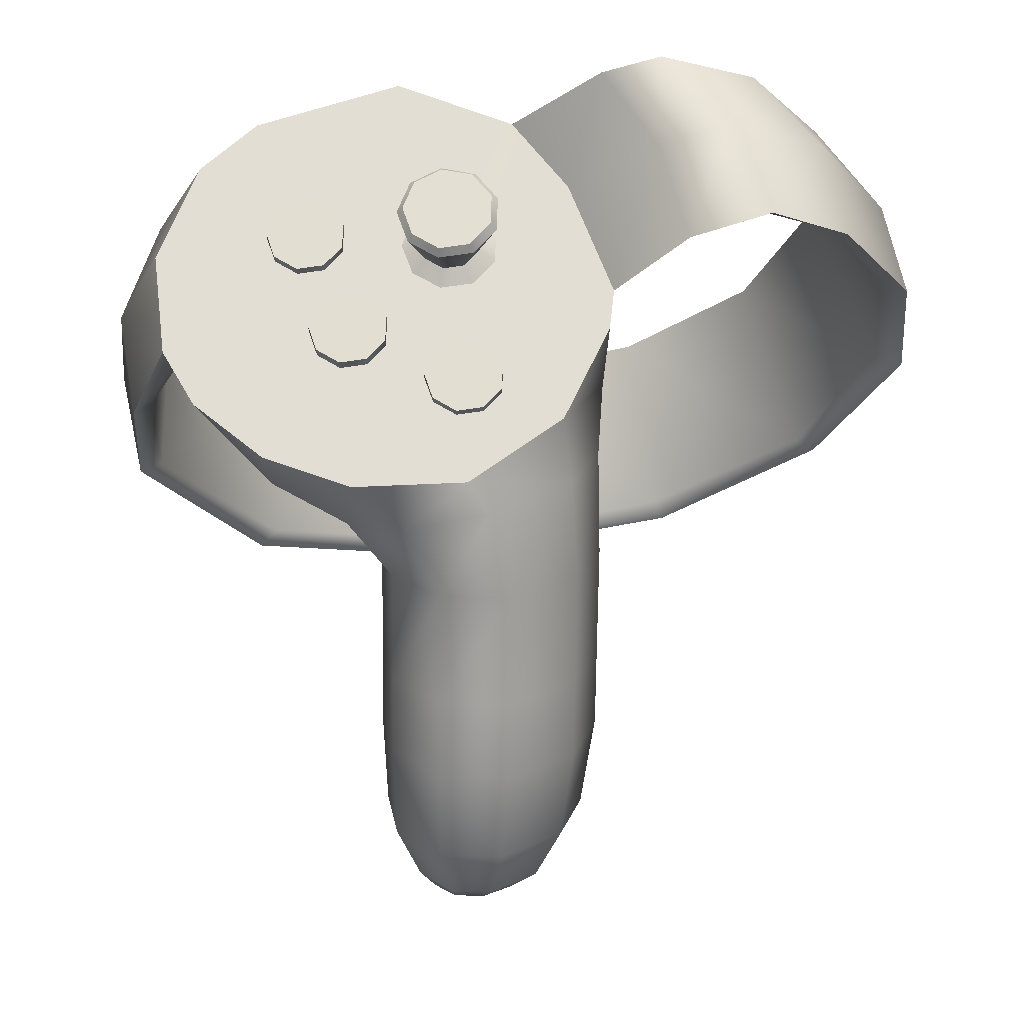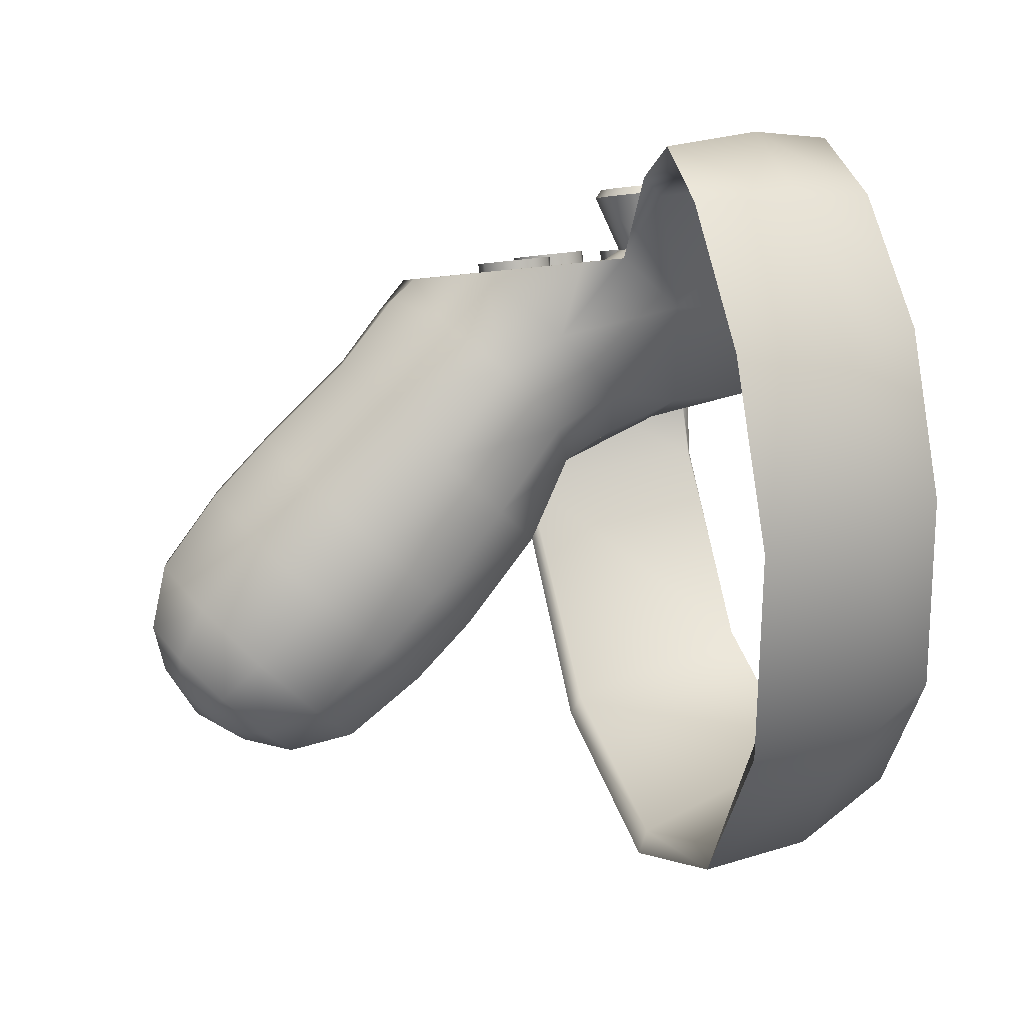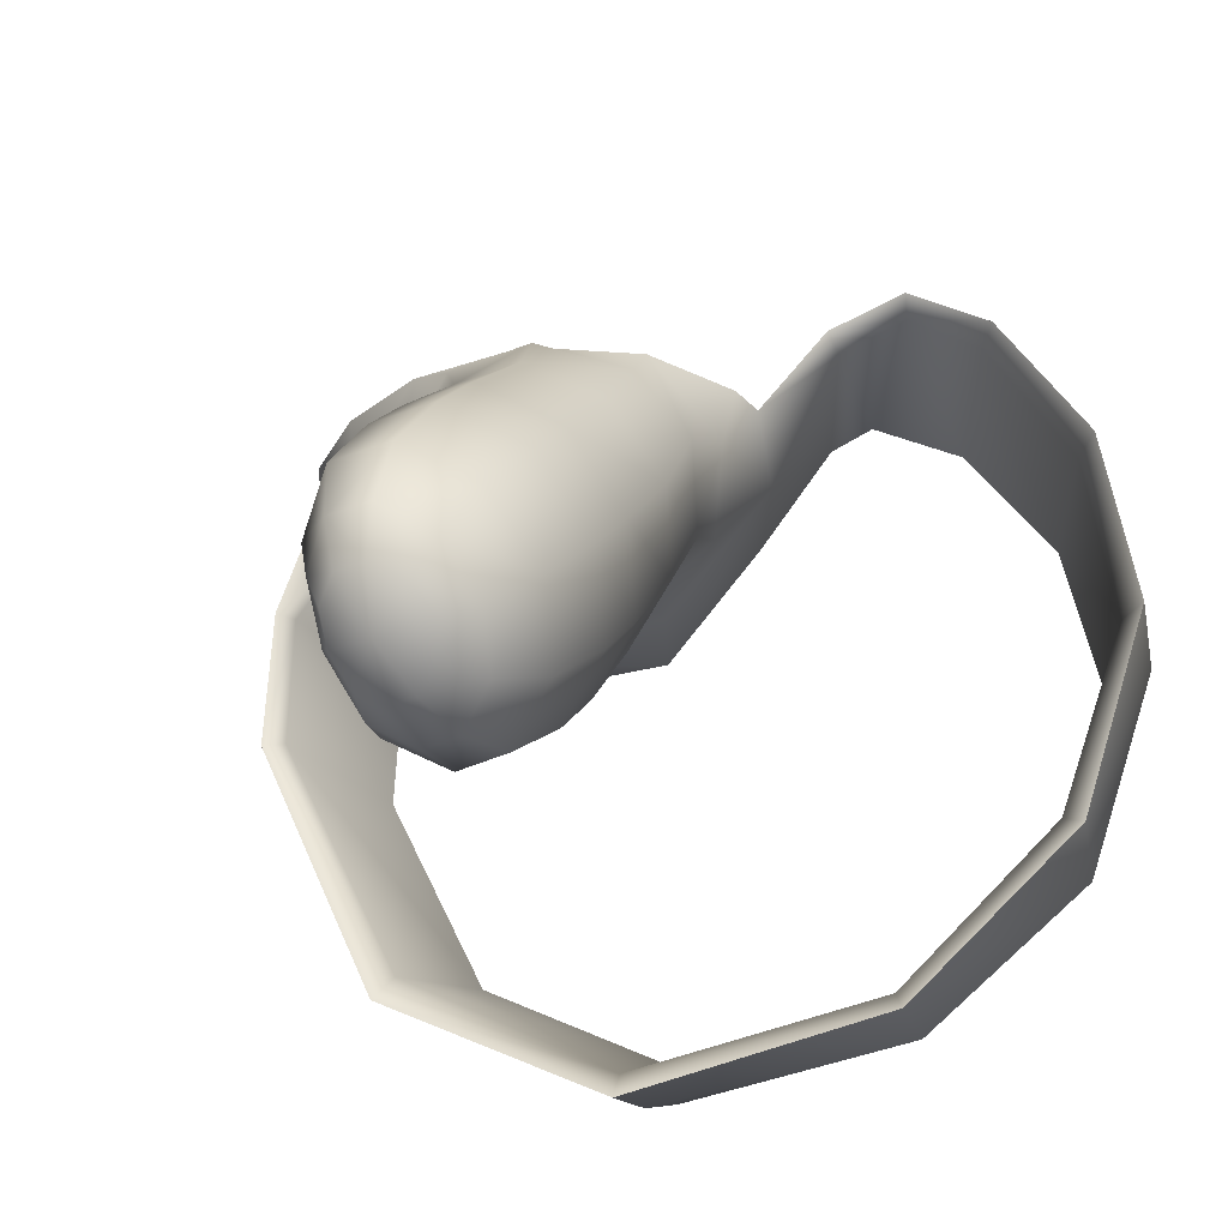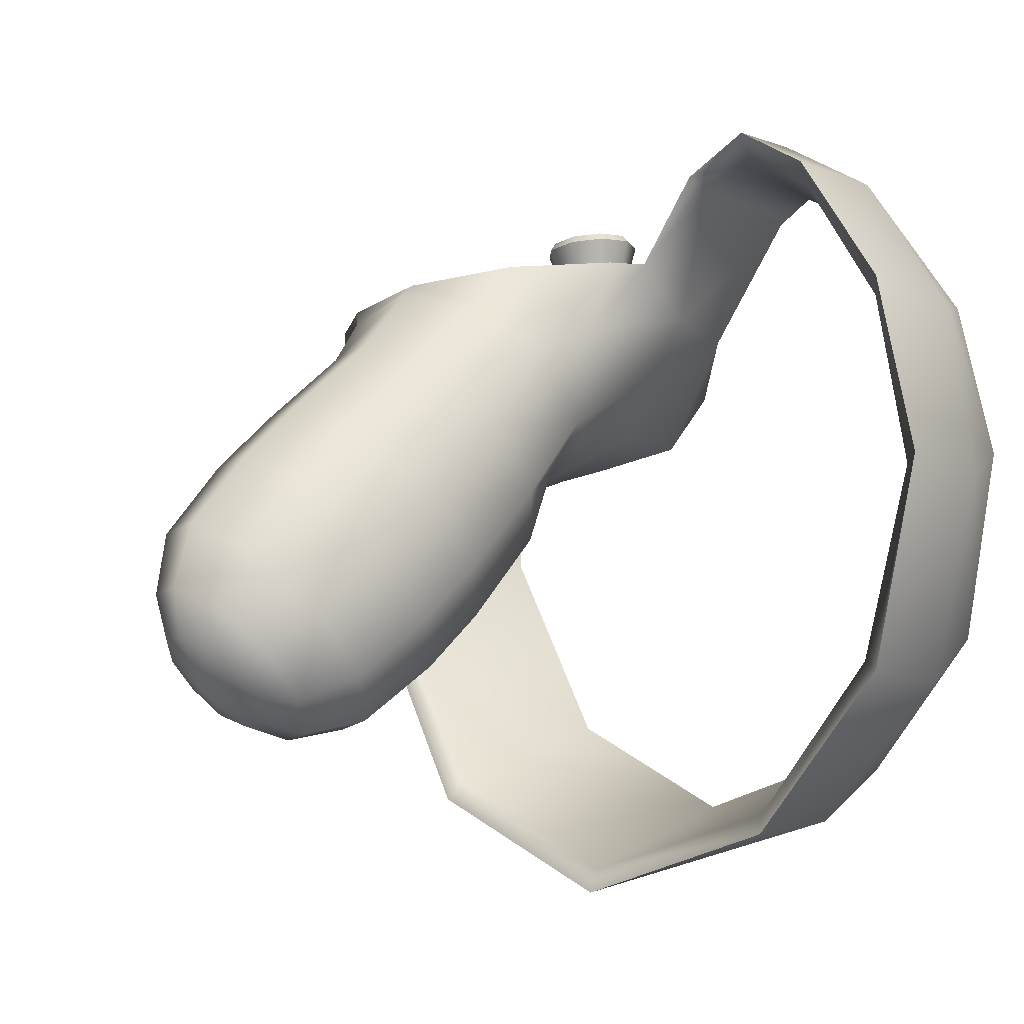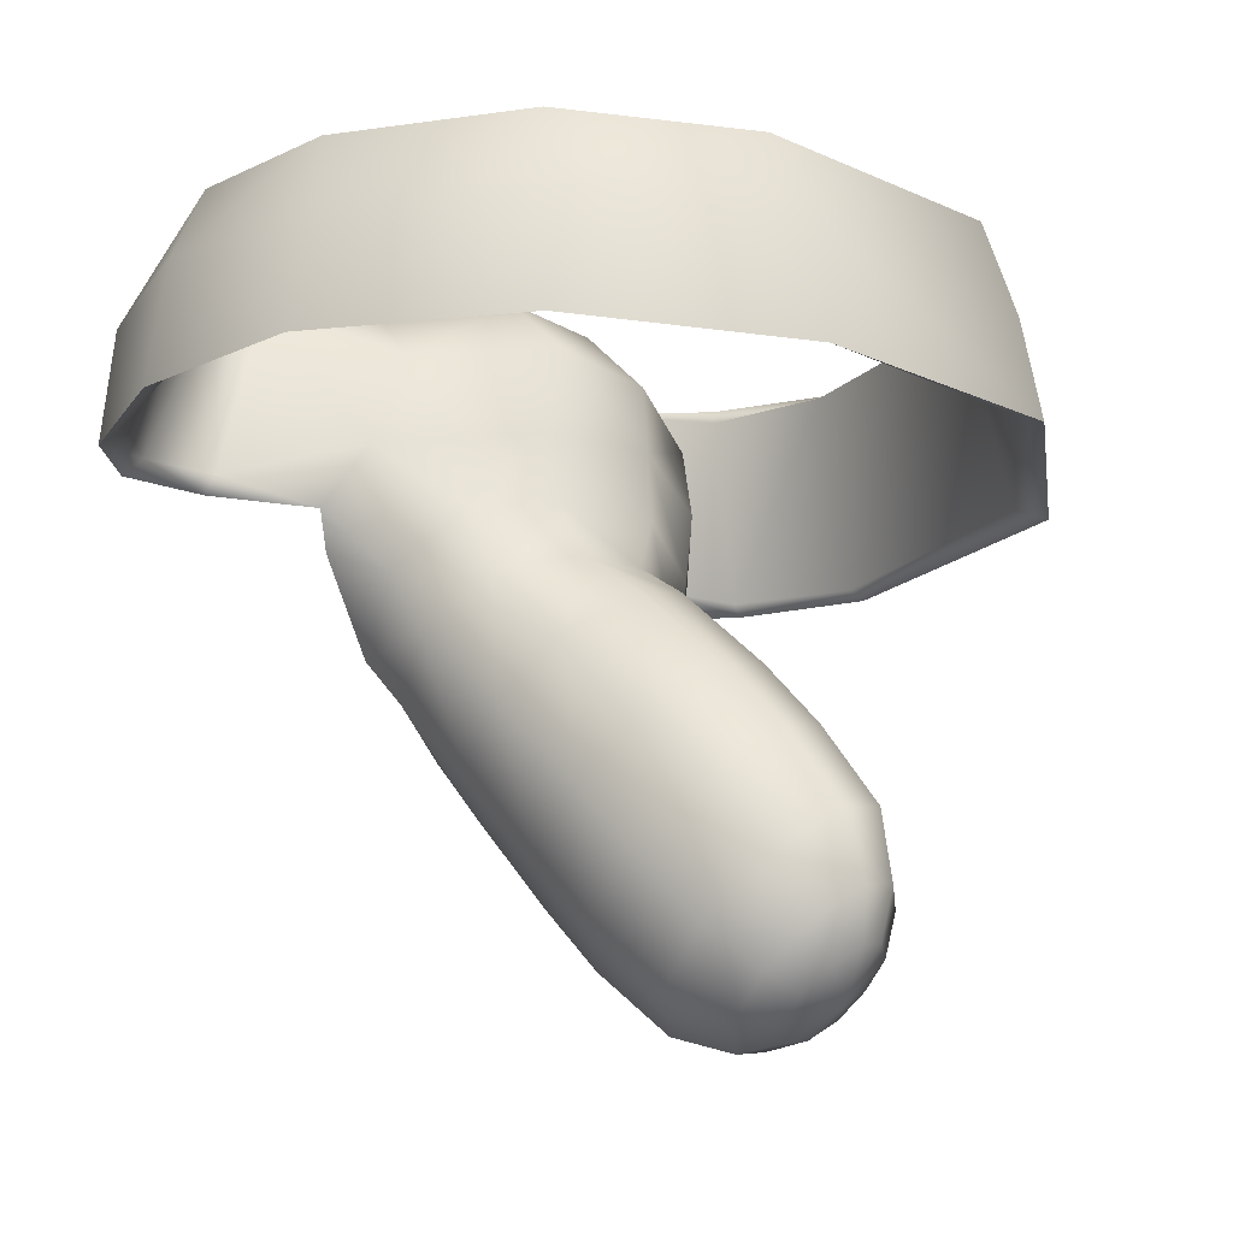
<metadata>
{"format":"obj","ext":"obj","renderer":"f3d","projection":"perspective","resolution":1024,"background":"white","views":[{"elev":61.6,"azim":1.2,"up":"+Z"},{"elev":5.1,"azim":85.5,"up":"+Z"},{"elev":-34.4,"azim":27.7,"up":"+Z"},{"elev":-13.6,"azim":58.6,"up":"+Z"},{"elev":-4.6,"azim":127.9,"up":"+Y"}]}
</metadata>
<code>
g default
v 8.741 -58.02 -1.05
v 16.61 -61.51 -1.397
v 6.494 -60.69 -1.315
v 4.761 -70.51 -2.292
v 3.052 -61.29 -1.375
v 0.02584 -53.01 -0.5517
v -1.169 -56.28 -0.8767
v -6.259 -51.79 -0.4302
v 0.02584 -59.55 -1.202
v -9.833 -71.45 -2.386
v -21.17 -67.62 -2.005
v -14.97 -53.32 -0.5823
v -30.3 -60.52 -1.299
v -34.7 -53.3 -0.5806
v -18.09 -41.72 0.5715
v -16.17 -50.05 -0.2572
v 21.71 -51.52 -9.932
v 17.72 -67 -8.154
v 21.33 -59.12 -14.39
v 7.619 -73.53 -4.974
v -2.947 -75.04 -6.611
v -20.49 -67.08 -9.863
v -10.91 -71.21 -12.46
v 16.71 -43.88 -17.68
v 21.04 -35.87 -6.102
v 22.83 -43.35 0.41
v 32.49 -39.68 8.256
v 32.04 -41.93 10.64
v -31.64 -50.54 -13.62
v -23.78 -59.73 -17.71
v 9.161 -18.86 2.801
v 20.68 -18.35 13.39
v 16.74 -28.22 1.914
v 28.07 -29 12.39
v 22.33 -48.77 -0.1297
v 8.741 -54.54 -0.7038
v -22.31 -36.72 1.069
v -36.64 -39.84 0.7586
v -21.12 -33.45 1.394
v -31.76 -26.48 2.087
v -24.66 -19.74 2.758
v -18.09 -31.71 1.567
v -6.113 -13.26 3.402
v -14.65 -32.31 1.507
v -12.4 -34.97 1.242
v 6.494 -51.88 -0.4388
v 7.456 -35.19 1.221
v 4.737 -31.8 1.558
v 3.052 -51.28 -0.3787
v 4.598 -42.65 0.4786
v 7.345 -39.45 0.7973
v 0.401 -31.01 1.636
v -3.388 -33.24 1.415
v -4.792 -37.34 1.007
v -3.244 -41.31 0.6121
v 0.4439 -43.37 0.4072
v -6.259 -48.31 -0.08431
v -8.505 -45.65 0.1807
v -11.95 -45.05 0.2407
v -12.4 -38.45 0.8965
v -14.65 -41.12 0.6315
v -40.43 -53.28 -15.85
v -42.98 -40.12 -13.17
v -33.82 -49.95 -8.522
v -38.36 -51.67 -16.56
v 18.18 -51.59 -22.6
v -29.59 -26.16 -1.508
v -37.27 -27.54 -13.93
v -38.9 -25.7 -12.95
v 2.668 -70 -57.74
v -4.686 -74.52 -53.62
v 2.6 -79.29 -65.6
v -4.145 -83.47 -61.8
v 18.5 -75.43 -52.71
v 10.3 -70.3 -57.44
v 17.06 -84.29 -60.97
v 9.558 -79.57 -65.32
v 10.36 -98.02 -31.84
v 18.84 -92.17 -37.28
v 9.59 -105.1 -41.72
v 17.35 -99.73 -46.74
v -5.204 -92.33 -37.13
v 1.502 -98.02 -31.84
v -4.637 -99.87 -46.6
v 1.502 -105.1 -41.72
v -1.245 -90.88 -65.03
v 3.594 -87.78 -67.83
v 13.92 -91.46 -64.42
v 8.557 -87.98 -67.62
v 20.15 -91.93 -53.93
v 16.14 -97.1 -59.22
v 14.12 -102.9 -53.91
v 8.563 -106.8 -50.2
v -1.611 -103 -53.8
v 2.785 -106.8 -50.2
v -6.479 -91.96 -53.91
v -2.937 -97.13 -59.2
v 0.5465 -96.19 -64.79
v 3.784 -94.4 -66.39
v 7.105 -94.51 -66.26
v 10.69 -96.51 -64.42
v 12.18 -99.74 -61.44
v 10.83 -103 -58.39
v 7.109 -105.3 -56.25
v 0.3015 -103.1 -58.32
v 3.243 -105.3 -56.25
v -0.585 -99.76 -61.43
v -4.686 -67.45 -45.94
v 2.668 -62.93 -50.06
v -4.72 -58.44 -34.56
v 2.617 -54.19 -38.43
v 10.3 -63.23 -49.76
v 10.28 -54.47 -38.14
v 18.5 -68.36 -45.03
v 18.5 -59.32 -33.67
v 21.88 -76.65 -37.39
v 21.88 -67.16 -26.46
v 18.84 -85.1 -29.6
v 18.86 -75.12 -19.11
v 10.36 -90.94 -24.16
v 10.37 -80.63 -13.98
v -5.204 -85.25 -29.45
v -5.214 -75.26 -18.97
v 1.502 -90.94 -24.16
v 1.492 -80.63 -13.98
v -7.208 -76.65 -37.39
v -7.208 -67.13 -26.48
v 7.523 -49.36 -27.33
v -1.587 -50.4 -29.01
v -13.28 -64.04 -19.77
v -10.3 -55.58 -26.78
v -7.246 -44.02 -26.43
v 6.856 -43.1 -23.38
v -18.45 -50.55 -23.35
v 4.973 -33.92 -19.29
v -11.88 -34.83 -22.35
v -0.1321 -23.07 -18.4
v -15.55 -25.92 -18.81
v 21.92 -18.27 11.3
v 14.1 -24.48 -5.836
v 36.77 -28.37 16.27
v 28.29 -17.71 16.05
v 27.61 -17.53 13.59
v 41.19 -38.4 11.44
v 42.14 -40.37 14.06
v 49.49 -24.78 7.243
v 40.82 -14.66 8.231
v 39.05 -15.03 6.476
v 49.96 -35.94 5.3
v 52.39 -38.44 6.865
v 60.06 -20.59 -12.41
v 50.97 -10.86 -8.471
v 49.16 -11.25 -9.492
v 59.56 -32.5 -12.7
v 62.62 -34.89 -11.29
v 61.39 -18.45 -35.24
v 54.35 -8.586 -29.37
v 52.46 -9.371 -29.49
v 61.72 -30.08 -35.36
v 65.23 -31.77 -34.82
v 51.3 -17.73 -60.9
v 46.56 -7.636 -53.34
v 44.53 -8.368 -52.02
v 52.55 -30.49 -59.38
v 55.41 -31.09 -60.96
v 30.1 -19.93 -76.99
v 28.41 -9.192 -69.04
v 27.43 -9.984 -66.04
v 31.9 -31.93 -77
v 33.25 -33.27 -79.78
v -4.109 -14 -75.17
v -2.555 -25.7 -80.84
v -2.973 -14.5 -71.27
v -0.001824 -36.87 -81.78
v -0.3514 -37.94 -85.1
v -30.94 -32.87 -64.82
v -31.93 -21.02 -59.33
v -28.12 -19.99 -56.75
v -26.11 -43.82 -66.38
v -28.61 -44.97 -69.39
v -45.3 -38.38 -32.02
v -40.92 -24.89 -29.64
v -39.33 -25.36 -29.53
v -39.18 -50.69 -34.22
v -42.02 -51.91 -34.35
v -25.26 -41.36 -19.26
v -23.99 -21.69 -7.159
v -17.06 -18.31 -8.756
v -0.7335 -16.31 -9.587
v -28.39 -32.59 -15.43
v 3.052 -61.41 -0.1952
v 6.494 -60.81 -0.1318
v 0.02584 -59.68 -0.01261
v 3.052 -51.41 0.8561
v 0.02584 -53.14 0.6736
v 6.494 -52.01 0.7927
v 8.741 -54.67 0.5131
v 8.741 -58.15 0.1479
v -1.169 -56.41 0.3305
v -14.97 -46.78 0.06778
v -8.505 -54.46 -0.6952
v -11.95 -55.06 -0.7552
v -21.12 -39.98 0.7444
v -18.09 -41.86 1.907
v -14.65 -41.26 1.97
v -21.12 -40.12 2.089
v -12.4 -35.12 2.615
v -14.65 -32.46 2.895
v -12.4 -38.6 2.25
v -22.31 -36.86 2.432
v -21.12 -33.59 2.775
v 21.88 -83.73 -45.07
v -7.208 -83.73 -45.07
v 5.611 -101.1 -62.76
v -18.09 -31.85 2.958
v -8.505 -45.82 1.817
v -14.97 -46.96 1.697
v -11.95 -45.22 1.88
v -6.259 -48.49 1.537
v -16.17 -50.22 1.354
v -8.505 -54.62 0.8921
v -14.97 -53.49 1.011
v -6.259 -51.96 1.172
v -11.95 -55.23 0.8287
v -1.57 -34.93 2.419
v -2.491 -37.45 2.184
v -1.57 -39.97 1.949
v 0.7625 -41.31 1.824
v 3.415 -40.84 1.867
v 5.146 -38.79 2.059
v 5.146 -36.11 2.309
v 3.415 -34.05 2.501
v 0.7625 -33.59 2.544
v -3.516 -33.93 10.07
v -5.056 -38.15 9.68
v -3.516 -42.36 9.287
v 0.383 -44.6 9.078
v 4.817 -43.82 9.15
v 7.711 -40.39 9.47
v 7.711 -35.9 9.889
v 4.817 -32.47 10.21
v 0.383 -31.69 10.28
v 4.399 -33.25 11.19
v -2.936 -34.53 11.07
v 0.496 -32.56 11.25
v 6.947 -36.27 10.9
v -4.292 -38.24 10.72
v 4.399 -43.24 10.25
v -2.936 -41.95 10.37
v 6.947 -40.22 10.54
v 0.496 -43.92 10.19
v 1.327 -38.24 10.72
g RIGHT_EXPORT_50
f 70 72 71
f 71 72 73
f 74 76 75
f 75 76 77
f 78 80 79
f 79 80 81
f 84 85 82
f 82 85 83
f 72 87 73
f 73 87 86
f 88 89 76
f 76 89 77
f 91 88 90
f 90 88 76
f 81 92 90
f 90 92 91
f 80 93 81
f 81 93 92
f 94 95 84
f 84 95 85
f 97 94 96
f 96 94 84
f 73 86 96
f 96 86 97
f 87 99 86
f 86 99 98
f 89 100 87
f 87 100 99
f 101 100 88
f 88 100 89
f 102 101 91
f 91 101 88
f 92 103 91
f 91 103 102
f 93 104 92
f 92 104 103
f 105 106 94
f 94 106 95
f 107 105 97
f 97 105 94
f 86 98 97
f 97 98 107
f 110 111 108
f 108 111 109
f 109 111 112
f 112 111 113
f 112 113 114
f 114 113 115
f 114 115 116
f 116 115 117
f 116 117 118
f 118 117 119
f 120 118 121
f 121 118 119
f 124 125 122
f 122 125 123
f 126 122 127
f 127 122 123
f 127 110 126
f 126 110 108
f 113 111 128
f 128 111 129
f 113 128 115
f 115 128 66
f 19 117 66
f 66 117 115
f 117 19 119
f 119 19 18
f 119 18 121
f 121 18 20
f 21 125 20
f 20 125 121
f 23 123 21
f 21 123 125
f 127 123 130
f 130 123 23
f 110 127 131
f 131 127 130
f 111 110 129
f 129 110 131
f 132 133 129
f 129 133 128
f 128 133 66
f 66 133 24
f 134 132 131
f 131 132 129
f 133 132 135
f 135 132 136
f 25 24 135
f 135 24 133
f 144 27 143
f 143 27 139
f 145 28 144
f 144 28 27
f 146 147 141
f 141 147 142
f 142 147 143
f 143 147 148
f 143 148 144
f 144 148 149
f 145 144 150
f 150 144 149
f 141 145 146
f 146 145 150
f 151 152 146
f 146 152 147
f 147 152 148
f 148 152 153
f 154 149 153
f 153 149 148
f 150 149 155
f 155 149 154
f 150 155 146
f 146 155 151
f 156 157 151
f 151 157 152
f 152 157 153
f 153 157 158
f 159 154 158
f 158 154 153
f 155 154 160
f 160 154 159
f 155 160 151
f 151 160 156
f 161 162 156
f 156 162 157
f 157 162 158
f 158 162 163
f 164 159 163
f 163 159 158
f 160 159 165
f 165 159 164
f 161 156 165
f 165 156 160
f 166 167 161
f 161 167 162
f 167 168 162
f 162 168 163
f 169 164 168
f 168 164 163
f 165 164 170
f 170 164 169
f 166 161 170
f 170 161 165
f 167 166 171
f 171 166 172
f 171 173 167
f 167 173 168
f 174 169 173
f 173 169 168
f 175 170 174
f 174 170 169
f 170 175 166
f 166 175 172
f 177 171 176
f 176 171 172
f 177 178 171
f 171 178 173
f 174 173 179
f 179 173 178
f 175 174 180
f 180 174 179
f 175 180 172
f 172 180 176
f 182 177 181
f 181 177 176
f 183 178 182
f 182 178 177
f 179 178 184
f 184 178 183
f 180 179 185
f 185 179 184
f 181 176 185
f 185 176 180
f 181 63 182
f 182 63 69
f 69 68 182
f 182 68 183
f 68 65 183
f 183 65 184
f 184 65 185
f 185 65 62
f 185 62 181
f 181 62 63
f 132 134 136
f 136 134 186
f 71 108 70
f 70 108 109
f 70 109 75
f 75 109 112
f 75 112 74
f 74 112 114
f 74 114 212
f 212 114 116
f 212 116 79
f 79 116 118
f 79 118 78
f 78 118 120
f 78 120 83
f 83 120 124
f 124 122 83
f 83 122 82
f 122 126 82
f 82 126 213
f 126 108 213
f 213 108 71
f 99 214 98
f 100 214 99
f 101 214 100
f 102 214 101
f 103 214 102
f 104 214 103
f 106 214 104
f 105 214 106
f 107 214 105
f 98 214 107
f 75 77 70
f 70 77 72
f 212 90 74
f 74 90 76
f 81 90 79
f 79 90 212
f 85 80 83
f 83 80 78
f 96 84 213
f 213 84 82
f 71 73 213
f 213 73 96
f 89 87 77
f 77 87 72
f 85 95 80
f 80 95 93
f 106 104 95
f 95 104 93
f 120 121 124
f 124 121 125
f 216 218 217
f 217 220 219
f 223 219 220
f 219 216 217
f 234 225 235
f 235 225 226
f 240 231 241
f 241 231 232
f 241 232 242
f 242 232 233
f 242 233 234
f 234 233 225
f 234 235 244
f 244 235 247
f 236 249 235
f 235 249 247
f 239 250 238
f 238 250 248
f 239 240 250
f 250 240 246
f 240 241 246
f 246 241 243
f 241 242 243
f 243 242 245
f 242 234 245
f 245 234 244
f 249 236 251
f 251 236 237
f 251 237 248
f 248 237 238
f 30 134 130
f 130 134 131
f 186 190 136
f 136 190 138
f 221 223 222
f 223 220 222
f 222 224 221
f 186 134 29
f 29 134 30
f 190 186 29
f 38 63 14
f 14 63 62
f 65 64 62
f 62 64 14
f 200 15 16
f 204 206 15
f 15 206 203
f 220 217 16
f 16 217 200
f 30 22 13
f 23 22 130
f 130 22 30
f 11 13 22
f 30 14 29
f 14 64 29
f 14 30 13
f 222 220 12
f 12 220 16
f 13 16 14
f 14 16 15
f 11 12 13
f 13 12 16
f 224 222 202
f 202 222 12
f 22 23 10
f 10 23 21
f 10 11 22
f 11 10 12
f 202 12 10
f 206 210 203
f 203 210 37
f 208 215 211
f 65 68 64
f 64 68 67
f 29 64 67
f 67 190 29
f 15 203 14
f 38 14 37
f 14 203 37
f 39 40 37
f 37 40 38
f 63 38 69
f 69 38 40
f 39 37 211
f 211 37 210
f 68 69 67
f 67 69 40
f 42 39 215
f 215 39 211
f 207 208 211
f 211 210 207
f 42 215 44
f 44 215 208
f 225 233 53
f 53 233 52
f 206 204 205
f 205 209 206
f 209 210 206
f 209 207 210
f 44 208 45
f 45 208 207
f 45 207 60
f 60 207 209
f 60 209 61
f 61 209 205
f 217 218 200
f 200 218 59
f 226 225 54
f 54 225 53
f 59 61 200
f 200 61 15
f 15 61 204
f 204 61 205
f 226 227 235
f 235 227 236
f 227 228 236
f 236 228 237
f 216 58 218
f 218 58 59
f 227 226 55
f 55 226 54
f 55 54 60
f 60 54 45
f 55 60 58
f 58 60 59
f 60 61 59
f 219 57 216
f 216 57 58
f 227 55 228
f 228 55 56
f 56 55 57
f 57 55 58
f 197 196 195
f 196 194 195
f 221 224 201
f 201 224 202
f 3 192 5
f 5 192 191
f 191 193 5
f 5 193 9
f 193 191 192
f 192 198 193
f 193 199 9
f 9 199 7
f 195 199 197
f 198 199 193
f 198 197 199
f 10 21 4
f 4 21 20
f 202 10 201
f 201 10 4
f 6 7 195
f 195 7 199
f 223 8 219
f 219 8 57
f 221 201 223
f 223 201 8
f 8 201 4
f 7 6 8
f 4 5 9
f 7 8 9
f 9 8 4
f 19 66 17
f 17 66 24
f 32 34 142
f 142 34 141
f 142 143 32
f 32 143 139
f 145 141 28
f 28 141 34
f 229 230 238
f 238 230 239
f 230 231 239
f 239 231 240
f 228 229 237
f 237 229 238
f 26 17 25
f 25 17 24
f 28 26 27
f 27 26 25
f 33 26 34
f 34 26 28
f 197 36 196
f 196 36 46
f 17 26 35
f 230 51 231
f 231 51 47
f 18 19 2
f 2 19 17
f 36 197 1
f 1 197 198
f 2 17 35
f 1 198 3
f 3 198 192
f 2 1 3
f 231 47 232
f 232 47 48
f 233 232 52
f 52 232 48
f 194 196 49
f 49 196 46
f 228 56 229
f 229 56 50
f 229 50 230
f 230 50 51
f 57 49 56
f 56 49 50
f 195 194 6
f 6 194 49
f 5 4 3
f 3 4 2
f 20 18 4
f 4 18 2
f 8 6 57
f 57 6 49
f 51 26 33
f 35 36 2
f 2 36 1
f 46 35 26
f 46 36 35
f 49 46 50
f 46 26 50
f 26 51 50
f 33 47 51
f 138 137 136
f 136 137 135
f 135 137 25
f 140 139 25
f 25 139 27
f 140 25 137
f 138 188 137
f 188 189 137
f 188 138 190
f 187 188 190
f 187 190 67
f 40 41 67
f 67 41 187
f 42 41 39
f 39 41 40
f 44 43 42
f 43 41 42
f 53 52 43
f 54 53 45
f 53 43 45
f 43 44 45
f 34 32 33
f 33 32 31
f 32 139 31
f 31 139 140
f 140 189 31
f 31 189 43
f 48 31 52
f 52 31 43
f 47 33 48
f 48 33 31
f 43 188 41
f 41 188 187
f 140 137 189
f 43 189 188
f 244 252 245
f 245 252 243
f 247 252 244
f 250 252 248
f 246 252 250
f 249 252 247
f 243 252 246
f 248 252 251
f 251 252 249

</code>
